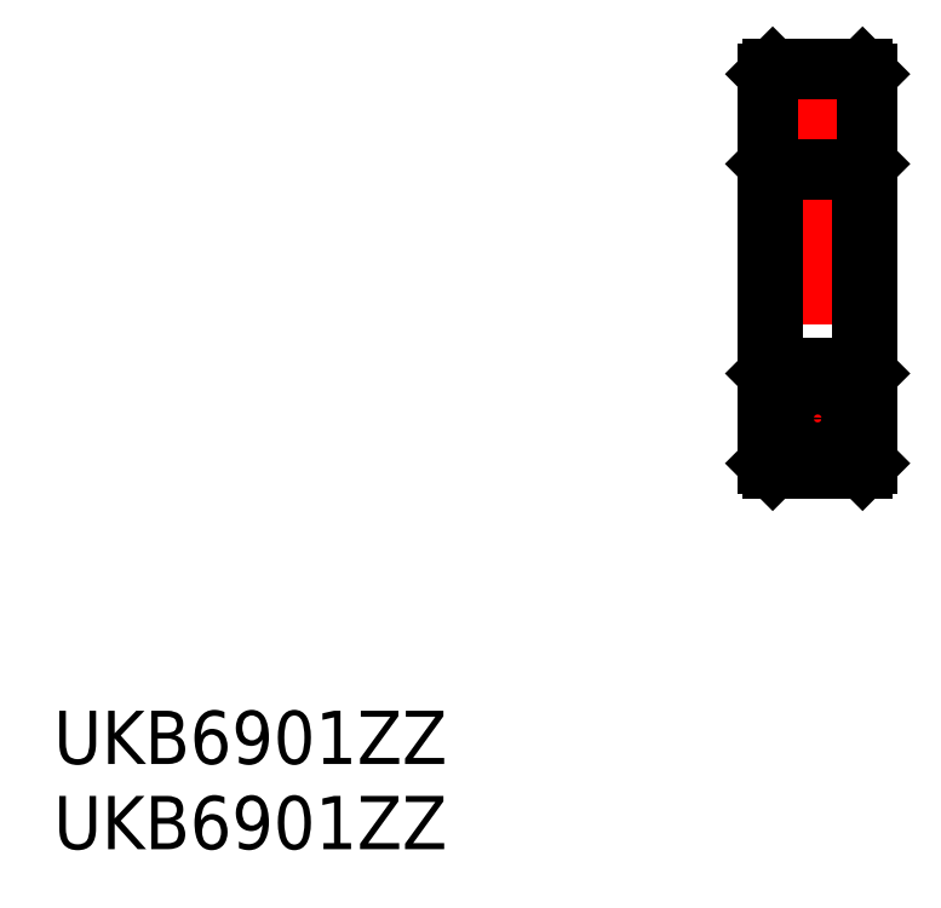
<metadata>
{"format":"dxf","ext":"dxf","renderer":"ezdxf+matplotlib","layout":"modelspace","background":"white","min_lineweight":24,"dpi":150}
</metadata>
<code>
0
SECTION
2
ENTITIES
0
ARC
8
0
10
0.07109
20
27.72
30
0
40
1.6
50
43.43
51
136.6
0
LINE
8
0
10
-2.929
20
26.62
30
0
11
-1.091
21
26.62
31
0
0
LINE
8
0
10
2.821
20
28.57
30
0
11
2.821
21
26.87
31
0
0
ARC
8
0
10
0.07109
20
27.72
30
0
40
1.6
50
223.4
51
316.6
0
LINE
8
0
10
1.233
20
26.62
30
0
11
3.071
21
26.62
31
0
0
LINE
8
0
10
1.233
20
28.82
30
0
11
3.071
21
28.82
31
0
0
ARC
8
0
10
0.07109
20
9.722
30
0
40
1.6
50
223.4
51
316.6
0
LINE
8
0
10
-2.929
20
10.82
30
0
11
-1.091
21
10.82
31
0
0
LINE
8
0
10
2.821
20
8.872
30
0
11
2.821
21
10.57
31
0
0
ARC
8
0
10
0.07109
20
9.722
30
0
40
1.6
50
43.43
51
136.6
0
LINE
8
0
10
1.233
20
10.82
30
0
11
3.071
21
10.82
31
0
0
LINE
8
0
10
1.233
20
8.622
30
0
11
3.071
21
8.622
31
0
0
CIRCLE
8
0
10
0.07109
20
27.72
30
0
40
1.587
0
LINE
8
0
10
-1.179
20
28.57
30
0
11
2.821
21
28.57
31
0
0
LINE
8
0
10
-1.179
20
28.57
30
0
11
-1.179
21
26.87
31
0
0
LINE
8
0
10
-1.179
20
26.87
30
0
11
2.821
21
26.87
31
0
0
LINE
8
0
10
-1.929
20
28.82
30
0
11
-1.091
21
28.82
31
0
0
LINE
8
0
10
-1.929
20
28.82
30
0
11
-1.929
21
26.87
31
0
0
LINE
8
0
10
-2.929
20
26.87
30
0
11
-1.929
21
26.87
31
0
0
LINE
8
0
10
-1.179
20
8.872
30
0
11
-1.179
21
10.57
31
0
0
LINE
8
0
10
-1.179
20
10.57
30
0
11
2.821
21
10.57
31
0
0
LINE
8
0
10
-1.179
20
8.872
30
0
11
2.821
21
8.872
31
0
0
LINE
8
0
10
-2.929
20
10.57
30
0
11
-1.929
21
10.57
31
0
0
LINE
8
0
10
-1.929
20
8.622
30
0
11
-1.929
21
10.57
31
0
0
LINE
8
0
10
-1.929
20
8.622
30
0
11
-1.091
21
8.622
31
0
0
LINE
8
CENTER
10
-3.517
20
27.72
30
0
11
3.971
21
27.72
31
0
0
LINE
8
CENTER
10
-3.517
20
9.722
30
0
11
3.971
21
9.722
31
0
0
LINE
8
CENTER
10
-3.517
20
18.72
30
0
11
3.971
21
18.72
31
0
0
LINE
8
CENTER
10
0.07109
20
31.4
30
0
11
0.07109
21
5.982
31
0
0
LINE
8
0
10
-2.929
20
30.42
30
0
11
-2.629
21
30.72
31
0
0
LINE
8
0
10
-2.629
20
30.72
30
0
11
2.771
21
30.72
31
0
0
LINE
8
0
10
3.071
20
30.42
30
0
11
2.771
21
30.72
31
0
0
LINE
8
0
10
2.771
20
6.722
30
0
11
3.071
21
7.022
31
0
0
LINE
8
0
10
-2.629
20
6.722
30
0
11
2.771
21
6.722
31
0
0
LINE
8
0
10
-2.929
20
7.022
30
0
11
-2.629
21
6.722
31
0
0
LINE
8
0
10
-2.929
20
25.02
30
0
11
-2.629
21
24.72
31
0
0
LINE
8
0
10
-2.629
20
24.72
30
0
11
2.771
21
24.72
31
0
0
LINE
8
0
10
2.771
20
24.72
30
0
11
3.071
21
25.02
31
0
0
LINE
8
0
10
-2.929
20
30.42
30
0
11
-2.929
21
7.022
31
0
0
LINE
8
0
10
-2.629
20
12.72
30
0
11
-2.929
21
12.42
31
0
0
LINE
8
0
10
-2.629
20
12.72
30
0
11
2.771
21
12.72
31
0
0
LINE
8
0
10
3.071
20
30.42
30
0
11
3.071
21
7.022
31
0
0
LINE
8
0
10
2.771
20
12.72
30
0
11
3.071
21
12.42
31
0
0
LINE
8
0
10
-2.629
20
24.72
30
0
11
-2.629
21
12.72
31
0
0
LINE
8
0
10
2.771
20
24.72
30
0
11
2.771
21
12.72
31
0
0
CIRCLE
8
0
10
0.07109
20
9.722
30
0
40
1.587
0
TEXT
8
0
10
-45.84
20
-11.05
30
0
40
3.2
1
UKB6901ZZ
0
TEXT
8
0
10
-45.84
20
-16.17
30
0
40
3.2
1
UKB6901ZZ
0
ENDSEC
0
EOF

</code>
